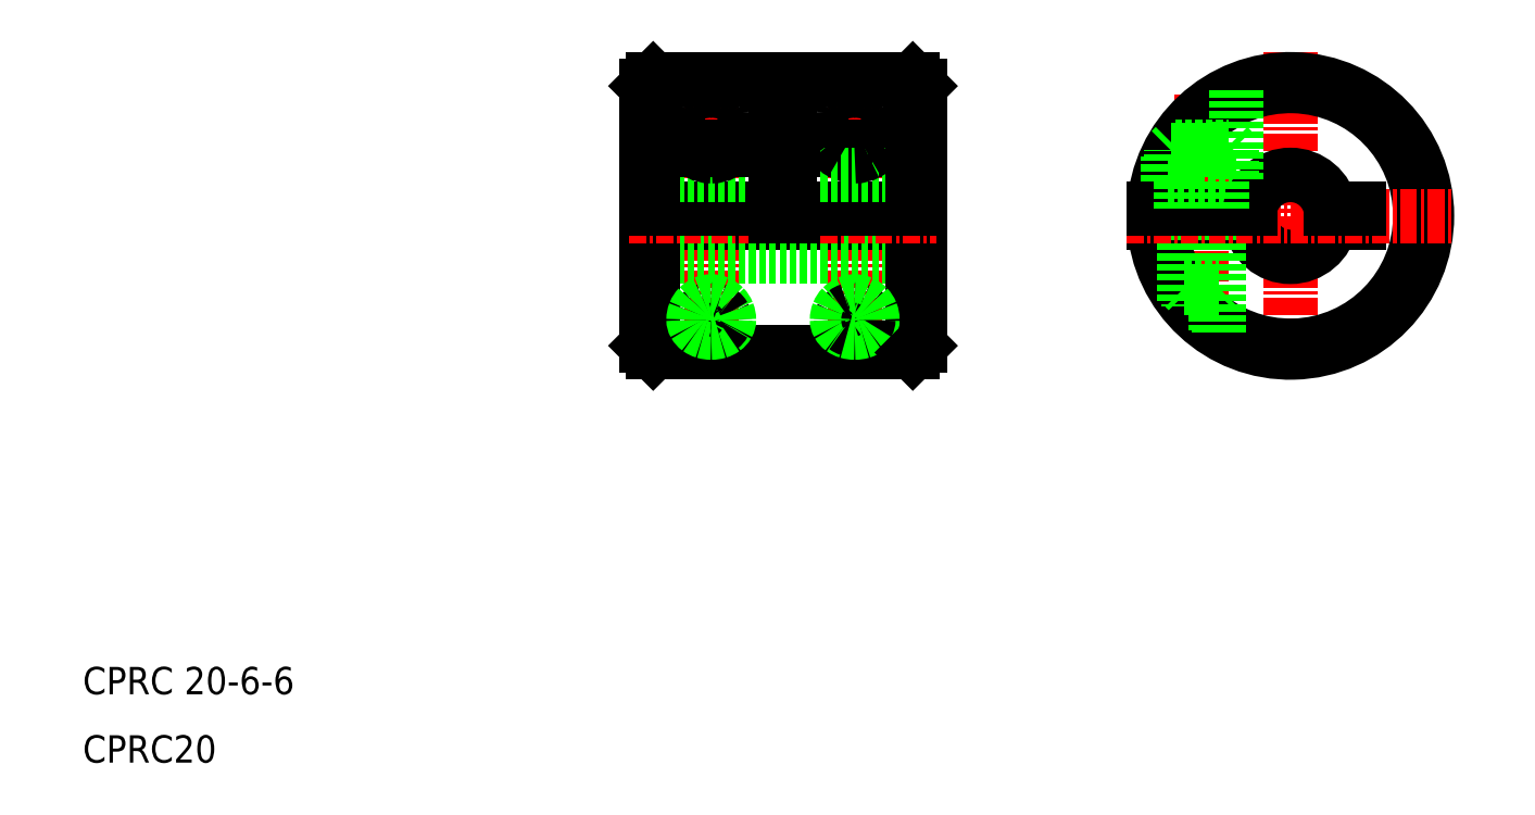
<metadata>
{"format":"dxf","ext":"dxf","renderer":"ezdxf+matplotlib","layout":"modelspace","background":"white","min_lineweight":24,"dpi":150}
</metadata>
<code>
0
SECTION
2
ENTITIES
0
TEXT
8
0
10
10
20
15
30
0
40
2
1
CPRC 20-6-6
0
TEXT
8
0
10
10
20
10
30
0
40
2
1
CPRC20
0
LINE
8
CENTER
10
56
20
62
30
0
11
56
21
38
31
0
0
LINE
8
CENTER
10
66.5
20
62
30
0
11
66.5
21
38
31
0
0
LINE
8
0
10
57.25
20
50.5
30
0
11
57.25
21
49.5
31
0
0
LINE
8
0
10
57
20
50.5
30
0
11
57
21
49.5
31
0
0
LINE
8
0
10
54.75
20
50.5
30
0
11
54.75
21
49.5
31
0
0
LINE
8
0
10
55
20
50.5
30
0
11
55
21
49.5
31
0
0
LINE
8
0
10
67.75
20
50.5
30
0
11
67.75
21
49.5
31
0
0
LINE
8
0
10
67.5
20
50.5
30
0
11
67.5
21
49.5
31
0
0
LINE
8
0
10
65.25
20
50.5
30
0
11
65.25
21
49.5
31
0
0
LINE
8
0
10
65.5
20
50.5
30
0
11
65.5
21
49.5
31
0
0
LINE
8
0
10
61.25
20
50
30
0
11
61.25
21
49.5
31
0
0
LINE
8
0
10
71.25
20
59.5
30
0
11
71.25
21
40.5
31
0
0
LINE
8
0
10
51.25
20
40.5
30
0
11
51.25
21
59.5
31
0
0
LINE
8
0
10
70.75
20
40
30
0
11
51.75
21
40
31
0
0
LINE
8
0
10
51.25
20
49.5
30
0
11
71.25
21
49.5
31
0
0
LINE
8
0
10
51.25
20
47
30
0
11
71.25
21
47
31
0
0
LINE
8
0
10
51.75
20
49.5
30
0
11
51.75
21
40
31
0
0
LINE
8
0
10
51.25
20
40.5
30
0
11
51.75
21
40
31
0
0
ARC
8
0
10
55.96
20
42.42
30
0
40
1.34
50
21.87
51
44.1
0
ARC
8
0
10
56.32
20
42.57
30
0
40
1.029
50
305.9
51
330.3
0
ARC
8
0
10
56.22
20
42.29
30
0
40
0.8074
50
28.84
51
53.05
0
ARC
8
0
10
56.09
20
42.11
30
0
40
1.031
50
53.05
51
72.69
0
ARC
8
0
10
55.98
20
42.44
30
0
40
1.303
50
44.1
51
66.86
0
ARC
8
0
10
56.09
20
42.69
30
0
40
1.031
50
287.3
51
307
0
ARC
8
0
10
56.22
20
42.51
30
0
40
0.8074
50
307
51
331.2
0
ARC
8
0
10
56.43
20
42.4
30
0
40
0.5726
50
331.2
51
0
0
ARC
8
0
10
56.12
20
42.83
30
0
40
1.354
50
286.7
51
305.9
0
ARC
8
0
10
56.43
20
42.4
30
0
40
0.5726
50
0
51
28.84
0
ARC
8
0
10
56
20
41.83
30
0
40
1.325
50
90
51
107.3
0
ARC
8
0
10
55.91
20
42.11
30
0
40
1.031
50
107.3
51
127
0
ARC
8
0
10
55.78
20
42.29
30
0
40
0.8074
50
127
51
151.2
0
ARC
8
0
10
56.02
20
42.44
30
0
40
1.303
50
113.1
51
135.9
0
ARC
8
0
10
56
20
42.48
30
0
40
1.261
50
90
51
113.1
0
ARC
8
0
10
56.04
20
42.42
30
0
40
1.34
50
135.9
51
158.1
0
ARC
8
0
10
55.57
20
42.4
30
0
40
0.5726
50
180
51
208.8
0
ARC
8
0
10
55.78
20
42.51
30
0
40
0.8074
50
208.8
51
233
0
ARC
8
0
10
55.91
20
42.69
30
0
40
1.031
50
233
51
252.7
0
ARC
8
0
10
56
20
42.97
30
0
40
1.325
50
252.7
51
270
0
ARC
8
0
10
56
20
43.25
30
0
40
1.787
50
253.3
51
270
0
ARC
8
0
10
55.88
20
42.83
30
0
40
1.354
50
234.1
51
253.3
0
ARC
8
0
10
55.68
20
42.57
30
0
40
1.029
50
209.7
51
234.1
0
ARC
8
0
10
55.39
20
42.4
30
0
40
0.6928
50
180
51
209.7
0
ARC
8
0
10
55.57
20
42.4
30
0
40
0.5726
50
151.2
51
180
0
ARC
8
0
10
56.08
20
42.4
30
0
40
1.384
50
158.1
51
180
0
ARC
8
0
10
56
20
42.97
30
0
40
1.325
50
270
51
287.3
0
ARC
8
0
10
56
20
41.83
30
0
40
1.325
50
72.69
51
90
0
ARC
8
0
10
56
20
42.48
30
0
40
1.261
50
66.86
51
90
0
ARC
8
0
10
56
20
43.25
30
0
40
1.787
50
270
51
286.7
0
ARC
8
0
10
56.61
20
42.4
30
0
40
0.6928
50
330.3
51
0
0
ARC
8
0
10
55.92
20
42.4
30
0
40
1.384
50
0
51
21.87
0
ARC
8
0
10
66.28
20
42.29
30
0
40
0.8074
50
127
51
151.2
0
ARC
8
0
10
66.52
20
42.44
30
0
40
1.303
50
113.1
51
135.9
0
ARC
8
0
10
66.28
20
42.51
30
0
40
0.8074
50
208.8
51
233
0
ARC
8
0
10
66.38
20
42.83
30
0
40
1.354
50
234.1
51
253.3
0
ARC
8
0
10
66.54
20
42.42
30
0
40
1.34
50
135.9
51
158.1
0
ARC
8
0
10
66.07
20
42.4
30
0
40
0.5726
50
180
51
208.8
0
ARC
8
0
10
65.89
20
42.4
30
0
40
0.6928
50
180
51
209.7
0
ARC
8
0
10
66.18
20
42.57
30
0
40
1.029
50
209.7
51
234.1
0
ARC
8
0
10
66.07
20
42.4
30
0
40
0.5726
50
151.2
51
180
0
ARC
8
0
10
66.58
20
42.4
30
0
40
1.384
50
158.1
51
180
0
LINE
8
0
10
70.75
20
49.5
30
0
11
70.75
21
40
31
0
0
ARC
8
0
10
66.5
20
41.83
30
0
40
1.325
50
90
51
107.3
0
ARC
8
0
10
66.5
20
41.83
30
0
40
1.325
50
72.69
51
90
0
ARC
8
0
10
66.59
20
42.11
30
0
40
1.031
50
53.05
51
72.69
0
ARC
8
0
10
66.72
20
42.29
30
0
40
0.8074
50
28.84
51
53.05
0
ARC
8
0
10
66.48
20
42.44
30
0
40
1.303
50
44.1
51
66.86
0
ARC
8
0
10
66.5
20
42.48
30
0
40
1.261
50
66.86
51
90
0
ARC
8
0
10
66.46
20
42.42
30
0
40
1.34
50
21.87
51
44.1
0
ARC
8
0
10
67.11
20
42.4
30
0
40
0.6928
50
330.3
51
0
0
ARC
8
0
10
66.72
20
42.51
30
0
40
0.8074
50
307
51
331.2
0
ARC
8
0
10
66.59
20
42.69
30
0
40
1.031
50
287.3
51
307
0
ARC
8
0
10
66.5
20
42.97
30
0
40
1.325
50
270
51
287.3
0
ARC
8
0
10
66.5
20
42.97
30
0
40
1.325
50
252.7
51
270
0
ARC
8
0
10
66.5
20
43.25
30
0
40
1.787
50
270
51
286.7
0
ARC
8
0
10
66.62
20
42.83
30
0
40
1.354
50
286.7
51
305.9
0
ARC
8
0
10
66.93
20
42.4
30
0
40
0.5726
50
331.2
51
0
0
ARC
8
0
10
66.82
20
42.57
30
0
40
1.029
50
305.9
51
330.3
0
ARC
8
0
10
66.93
20
42.4
30
0
40
0.5726
50
0
51
28.84
0
ARC
8
0
10
66.42
20
42.4
30
0
40
1.384
50
0
51
21.87
0
ARC
8
0
10
66.41
20
42.11
30
0
40
1.031
50
107.3
51
127
0
ARC
8
0
10
66.41
20
42.69
30
0
40
1.031
50
233
51
252.7
0
ARC
8
0
10
66.5
20
43.25
30
0
40
1.787
50
253.3
51
270
0
ARC
8
0
10
66.5
20
42.48
30
0
40
1.261
50
90
51
113.1
0
LINE
8
0
10
70.75
20
40
30
0
11
71.25
21
40.5
31
0
0
LINE
8
CENTER
10
50
20
50
30
0
11
72.5
21
50
31
0
0
LINE
8
0
10
51.75
20
60
30
0
11
60.75
21
60
31
0
0
LINE
8
0
10
51.25
20
50.5
30
0
11
60.75
21
50.5
31
0
0
LINE
8
0
10
51.25
20
53
30
0
11
60.75
21
53
31
0
0
ARC
8
0
10
55.22
20
57.13
30
0
40
1.863
50
122.1
51
146.5
0
ARC
8
0
10
56.86
20
57.33
30
0
40
3.318
50
197.7
51
217.7
0
LINE
8
0
10
51.75
20
60
30
0
11
51.75
21
50.5
31
0
0
LINE
8
0
10
53.63
20
53
30
0
11
53.63
21
53
31
0
0
LINE
8
0
10
51.75
20
60
30
0
11
51.25
21
59.5
31
0
0
ARC
8
0
10
57.69
20
57.6
30
0
40
4.187
50
180
51
197.7
0
ARC
8
0
10
54.51
20
57.6
30
0
40
1.008
50
146.5
51
180
0
ARC
8
0
10
55.14
20
57.33
30
0
40
3.318
50
322.3
51
342.3
0
ARC
8
0
10
55.67
20
56.93
30
0
40
2.655
50
298.2
51
322.3
0
LINE
8
0
10
54.41
20
55.1
30
0
11
57.59
21
55.1
31
0
0
LINE
8
0
10
57.25
20
54.8
30
0
11
54.75
21
54.8
31
0
0
ARC
8
0
10
56
20
56.31
30
0
40
1.948
50
241.8
51
270
0
ARC
8
0
10
56.33
20
56.93
30
0
40
2.655
50
217.7
51
241.8
0
ARC
8
0
10
56
20
56.31
30
0
40
1.948
50
270
51
298.2
0
LINE
8
0
10
56
20
53
30
0
11
56
21
53
31
0
0
ARC
8
0
10
56.31
20
56.38
30
0
40
2.749
50
57.94
51
75.46
0
ARC
8
0
10
56
20
55.19
30
0
40
3.978
50
90
51
104.5
0
ARC
8
0
10
55.69
20
56.38
30
0
40
2.749
50
104.5
51
122.1
0
ARC
8
0
10
56
20
55.19
30
0
40
3.978
50
75.46
51
90
0
ARC
8
0
10
56.78
20
57.13
30
0
40
1.863
50
33.48
51
57.94
0
ARC
8
0
10
54.31
20
57.6
30
0
40
4.187
50
342.3
51
0
0
ARC
8
0
10
57.49
20
57.6
30
0
40
1.008
50
0
51
33.48
0
LINE
8
0
10
61.75
20
60
30
0
11
70.75
21
60
31
0
0
ARC
8
0
10
66.5
20
55.19
30
0
40
3.978
50
90
51
104.5
0
LINE
8
0
10
71.25
20
50.5
30
0
11
61.75
21
50.5
31
0
0
ARC
8
0
10
66.5
20
56.31
30
0
40
1.948
50
241.8
51
270
0
LINE
8
0
10
64.91
20
55.1
30
0
11
68.09
21
55.1
31
0
0
LINE
8
0
10
65.25
20
54.8
30
0
11
67.75
21
54.8
31
0
0
LINE
8
0
10
61.75
20
53
30
0
11
71.25
21
53
31
0
0
LINE
8
0
10
60.75
20
50
30
0
11
60.75
21
60
31
0
0
LINE
8
0
10
61.75
20
60
30
0
11
61.75
21
50
31
0
0
ARC
8
0
10
67.36
20
57.33
30
0
40
3.318
50
197.7
51
217.7
0
LINE
8
0
10
60.75
20
50
30
0
11
61.75
21
50
31
0
0
ARC
8
0
10
66.83
20
56.93
30
0
40
2.655
50
217.7
51
241.8
0
ARC
8
0
10
66.19
20
56.38
30
0
40
2.749
50
104.5
51
122.1
0
ARC
8
0
10
65.72
20
57.13
30
0
40
1.863
50
122.1
51
146.5
0
ARC
8
0
10
68.19
20
57.6
30
0
40
4.187
50
180
51
197.7
0
ARC
8
0
10
65.01
20
57.6
30
0
40
1.008
50
146.5
51
180
0
ARC
8
0
10
65.64
20
57.33
30
0
40
3.318
50
322.3
51
342.3
0
LINE
8
0
10
70.75
20
60
30
0
11
70.75
21
50.5
31
0
0
ARC
8
0
10
66.5
20
56.31
30
0
40
1.948
50
270
51
298.2
0
ARC
8
0
10
66.17
20
56.93
30
0
40
2.655
50
298.2
51
322.3
0
ARC
8
0
10
67.28
20
57.13
30
0
40
1.863
50
33.48
51
57.94
0
ARC
8
0
10
66.81
20
56.38
30
0
40
2.749
50
57.94
51
75.46
0
ARC
8
0
10
66.5
20
55.19
30
0
40
3.978
50
75.46
51
90
0
ARC
8
0
10
64.81
20
57.6
30
0
40
4.187
50
342.3
51
0
0
ARC
8
0
10
67.99
20
57.6
30
0
40
1.008
50
0
51
33.48
0
LINE
8
0
10
70.75
20
60
30
0
11
71.25
21
59.5
31
0
0
LINE
8
CENTER
10
98.38
20
62
30
0
11
98.38
21
38
31
0
0
LINE
8
CENTER
10
91.88
20
58.92
30
0
11
91.88
21
41.41
31
0
0
LINE
8
0
10
103.4
20
50.5
30
0
11
103.4
21
49.5
31
0
0
LINE
8
0
10
93.13
20
50.5
30
0
11
93.13
21
49.5
31
0
0
LINE
8
0
10
92.88
20
50.5
30
0
11
92.88
21
49.5
31
0
0
LINE
8
0
10
90.63
20
50.5
30
0
11
90.63
21
49.5
31
0
0
LINE
8
0
10
90.88
20
50.5
30
0
11
90.88
21
49.5
31
0
0
ARC
8
0
10
98.38
20
50
30
0
40
10
50
182.9
51
177.1
0
ARC
8
0
10
98.38
20
50
30
0
40
9.5
50
183
51
177
0
LINE
8
0
10
90.88
20
44.5
30
0
11
90.63
21
44.75
31
0
0
LINE
8
0
10
95.43
20
49.5
30
0
11
88.4
21
49.5
31
0
0
LINE
8
0
10
90.63
20
44.75
30
0
11
93.13
21
44.75
31
0
0
LINE
8
0
10
90.63
20
49.5
30
0
11
90.63
21
43.68
31
0
0
LINE
8
0
10
103.4
20
49.5
30
0
11
101.3
21
49.5
31
0
0
ARC
8
0
10
98.38
20
50
30
0
40
3
50
189.6
51
350.4
0
LINE
8
0
10
92.88
20
49.5
30
0
11
92.88
21
41.65
31
0
0
LINE
8
0
10
93.13
20
49.5
30
0
11
93.13
21
41.49
31
0
0
LINE
8
0
10
90.88
20
49.5
30
0
11
90.88
21
43.39
31
0
0
LINE
8
0
10
92.88
20
44.5
30
0
11
93.13
21
44.75
31
0
0
LINE
8
0
10
90.88
20
44.5
30
0
11
92.88
21
44.5
31
0
0
LINE
8
CENTER
10
86.4
20
50
30
0
11
110.4
21
50
31
0
0
LINE
8
0
10
88.4
20
50.5
30
0
11
95.43
21
50.5
31
0
0
LINE
8
0
10
89.63
20
54.8
30
0
11
94.13
21
54.8
31
0
0
LINE
8
0
10
89.93
20
55.1
30
0
11
93.83
21
55.1
31
0
0
LINE
8
0
10
94.38
20
52.5
30
0
11
89.38
21
52.5
31
0
0
LINE
8
0
10
89.63
20
54.8
30
0
11
89.93
21
55.1
31
0
0
LINE
8
0
10
89.63
20
52.5
30
0
11
89.63
21
54.8
31
0
0
LINE
8
0
10
89.38
20
52.5
30
0
11
89.38
21
54.36
31
0
0
LINE
8
0
10
90.63
20
52.5
30
0
11
90.63
21
50.5
31
0
0
LINE
8
0
10
90.38
20
52.5
30
0
11
90.38
21
50.5
31
0
0
LINE
8
0
10
101.3
20
50.5
30
0
11
103.4
21
50.5
31
0
0
ARC
8
0
10
98.38
20
50
30
0
40
3
50
9.594
51
170.4
0
LINE
8
0
10
94.38
20
59.17
30
0
11
94.38
21
52.5
31
0
0
LINE
8
0
10
92.88
20
52.5
30
0
11
92.88
21
50.5
31
0
0
LINE
8
0
10
93.13
20
52.5
30
0
11
93.13
21
50.5
31
0
0
LINE
8
0
10
93.38
20
52.5
30
0
11
93.38
21
50.5
31
0
0
LINE
8
0
10
90.88
20
52.5
30
0
11
90.88
21
50.5
31
0
0
LINE
8
0
10
93.83
20
55.1
30
0
11
94.13
21
54.8
31
0
0
LINE
8
0
10
94.13
20
54.8
30
0
11
94.13
21
52.5
31
0
0
ENDSEC
0
EOF

</code>
